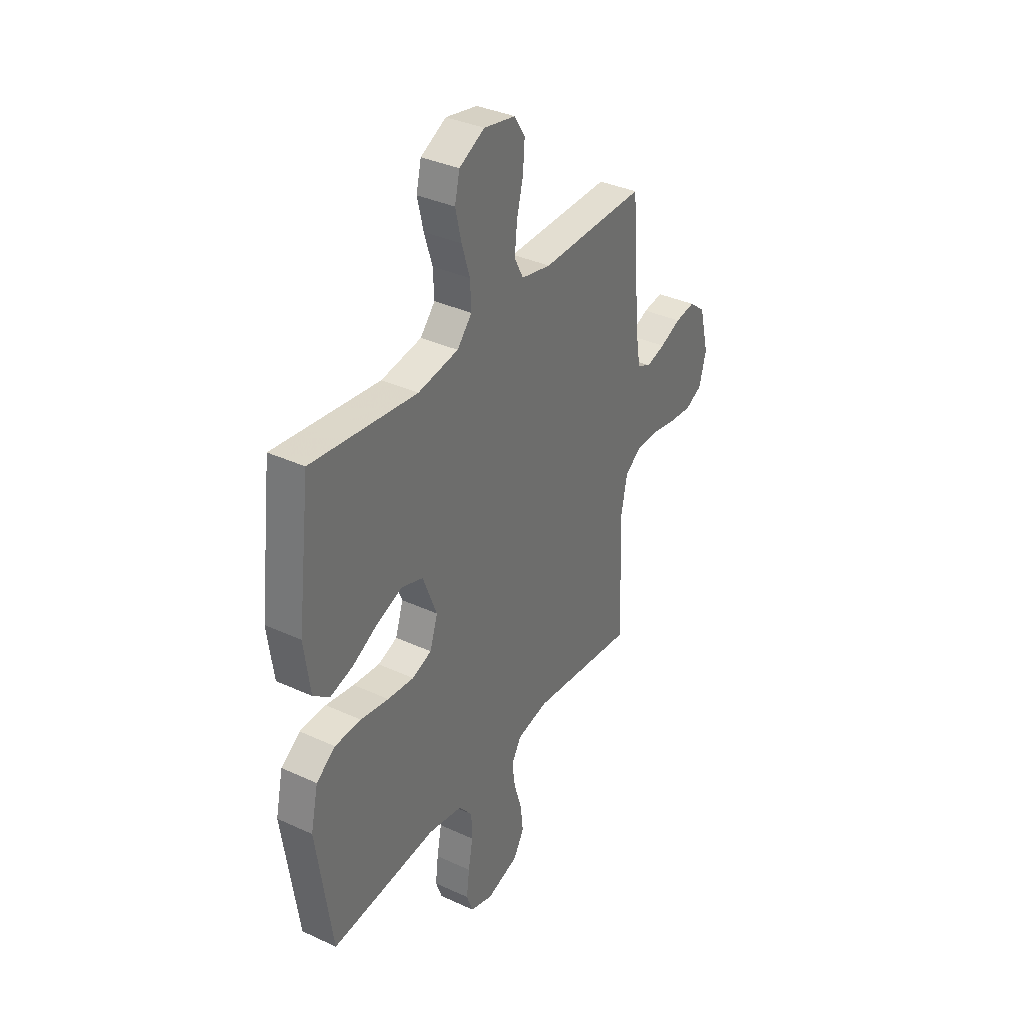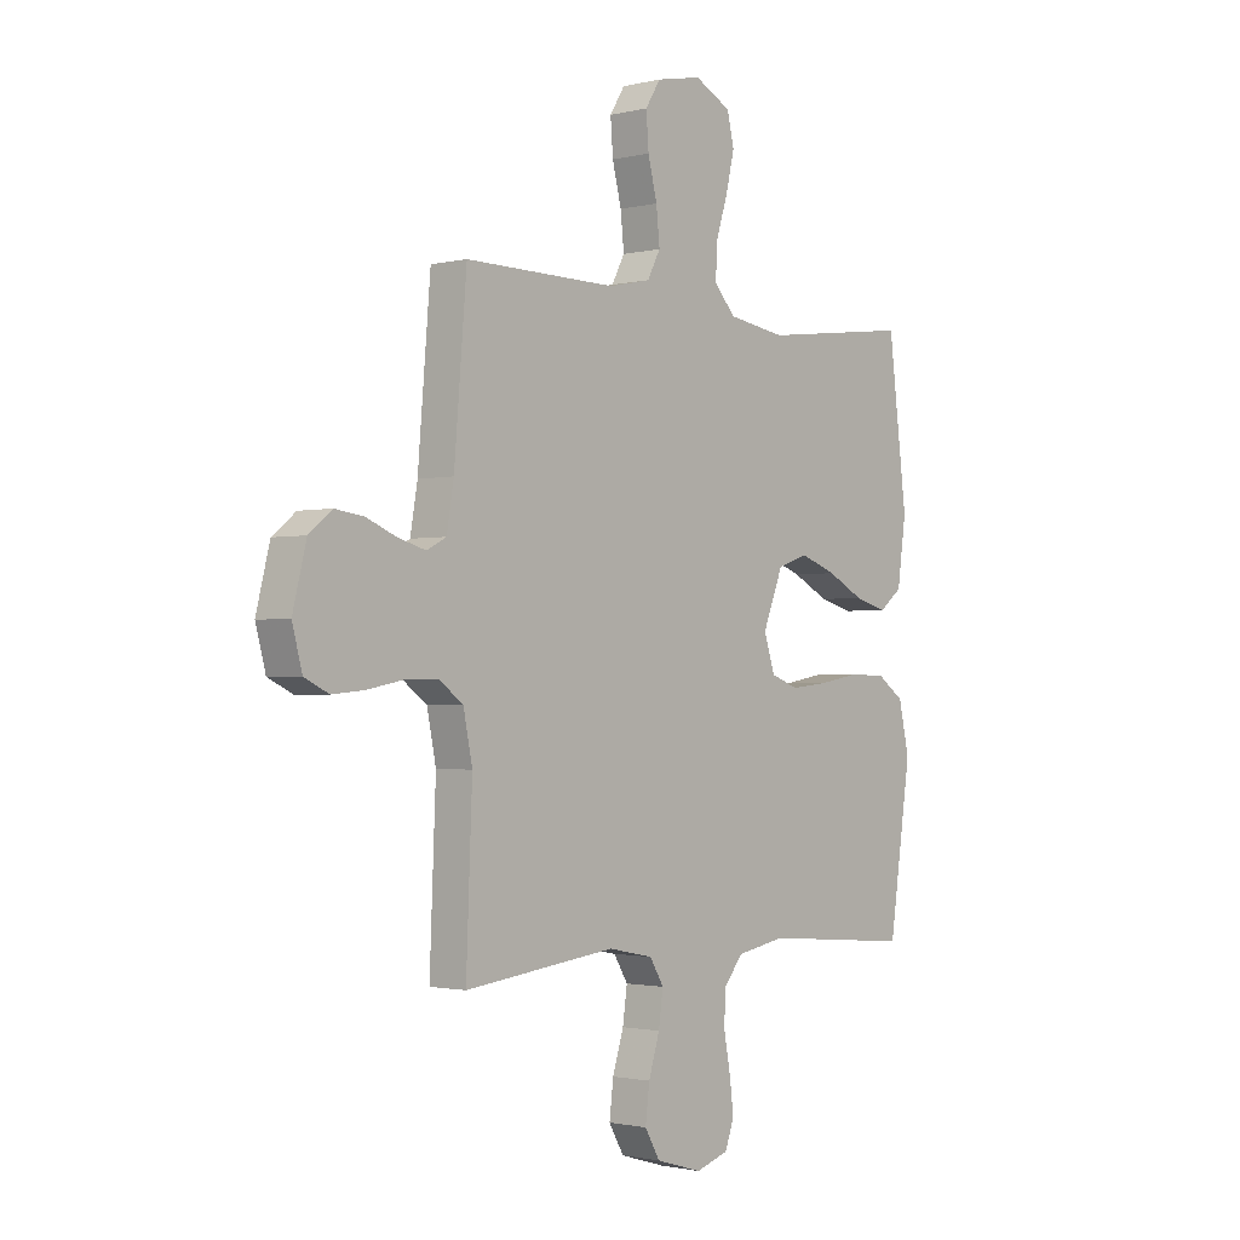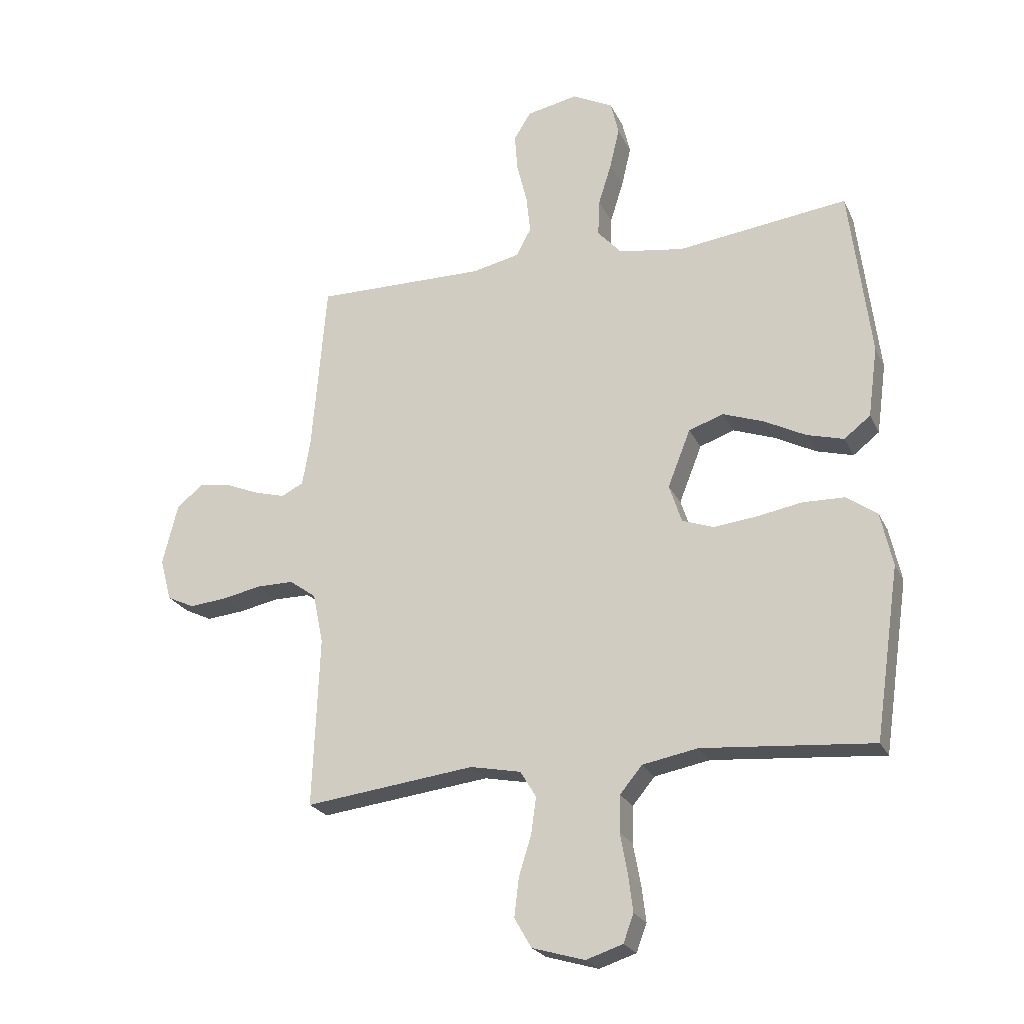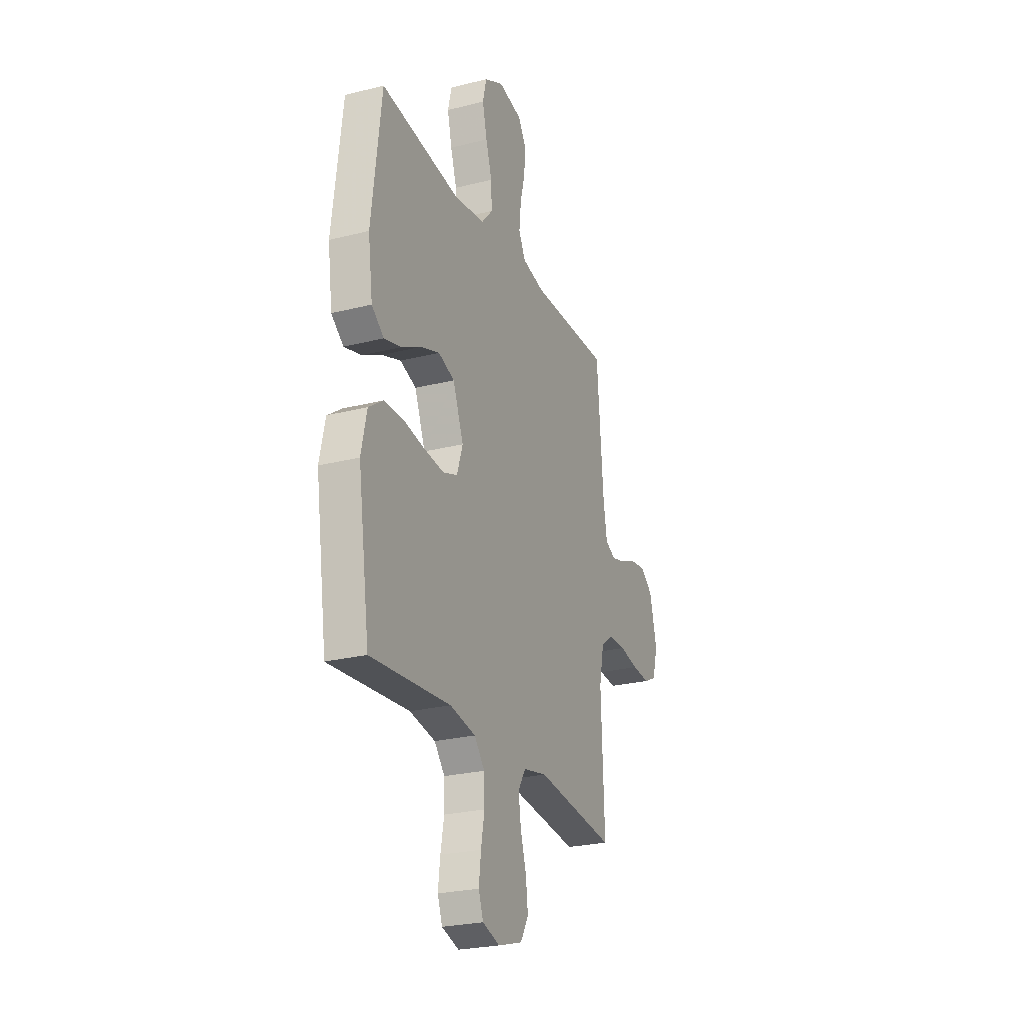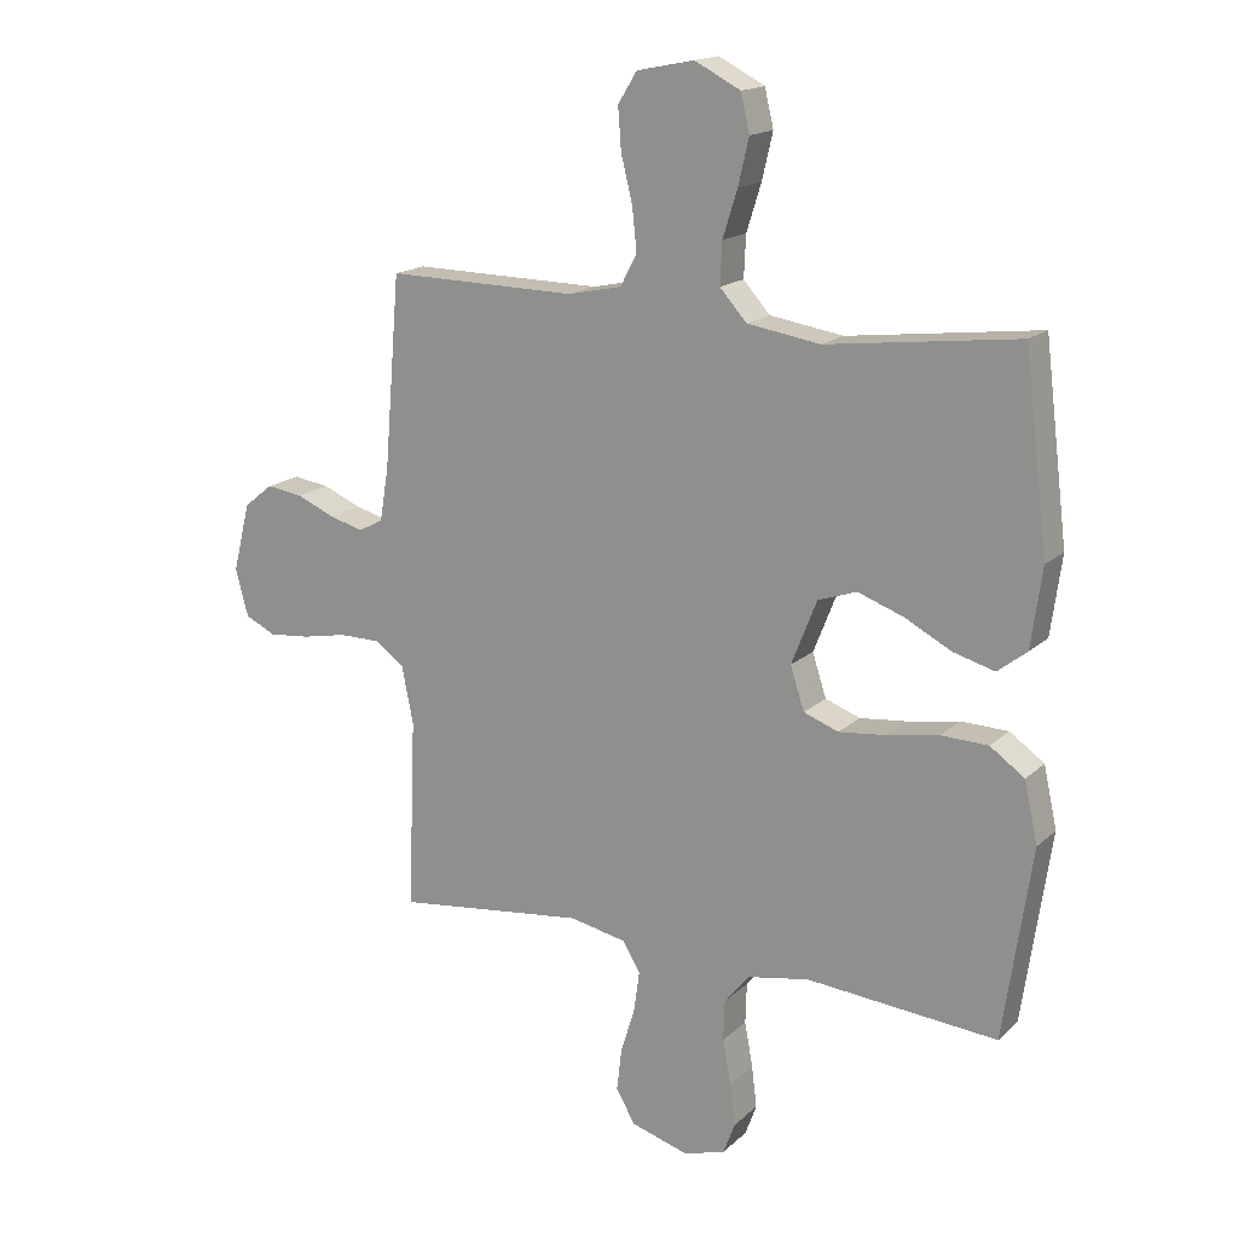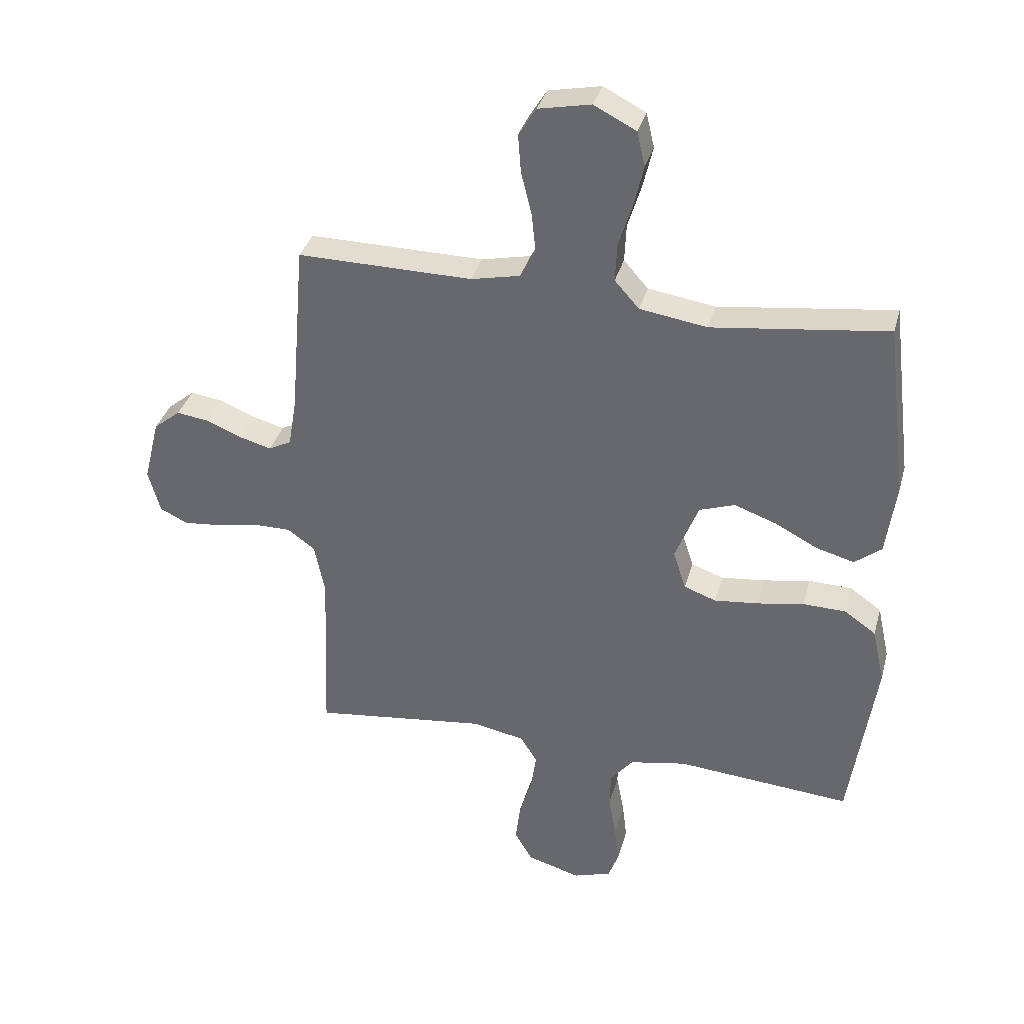
<metadata>
{"format":"obj","ext":"obj","renderer":"f3d","projection":"perspective","resolution":1024,"background":"white","views":[{"elev":35.7,"azim":121.3,"up":"+Z"},{"elev":-1.5,"azim":-49.1,"up":"+Z"},{"elev":-23.4,"azim":20.5,"up":"+Z"},{"elev":-25.1,"azim":112.3,"up":"+Z"},{"elev":16.7,"azim":30.4,"up":"+Z"},{"elev":34.9,"azim":14.7,"up":"+Z"}]}
</metadata>
<code>
v 0.5 0.07 -0.5
v 0.2 0.07 -0.475
v 0.103 0.07 -0.493
v 0.064 0.07 -0.54
v 0.062 0.07 -0.604
v 0.075 0.07 -0.674
v 0.083 0.07 -0.739
v 0.065 0.07 -0.788
v 0 0.07 -0.809
v -0.092 0.07 -0.782
v -0.122 0.07 -0.73
v -0.114 0.07 -0.663
v -0.092 0.07 -0.592
v -0.083 0.07 -0.528
v -0.111 0.07 -0.482
v -0.2 0.07 -0.464
v -0.5 0.07 -0.5
v -0.488 0.07 -0.2
v -0.506 0.07 -0.111
v -0.553 0.07 -0.077
v -0.618 0.07 -0.077
v -0.689 0.07 -0.091
v -0.754 0.07 -0.097
v -0.802 0.07 -0.074
v -0.822 0.07 0
v -0.795 0.07 0.108
v -0.749 0.07 0.145
v -0.692 0.07 0.137
v -0.632 0.07 0.112
v -0.578 0.07 0.097
v -0.539 0.07 0.117
v -0.525 0.07 0.2
v -0.5 0.07 0.5
v -0.2 0.07 0.496
v -0.116 0.07 0.514
v -0.09 0.07 0.563
v -0.097 0.07 0.63
v -0.115 0.07 0.702
v -0.12 0.07 0.768
v -0.09 0.07 0.816
v 0 0.07 0.834
v 0.072 0.07 0.797
v 0.086 0.07 0.738
v 0.069 0.07 0.666
v 0.046 0.07 0.593
v 0.043 0.07 0.528
v 0.085 0.07 0.481
v 0.2 0.07 0.463
v 0.5 0.07 0.5
v 0.537 0.07 0.2
v 0.52 0.07 0.076
v 0.474 0.07 0.04
v 0.409 0.07 0.058
v 0.336 0.07 0.096
v 0.264 0.07 0.122
v 0.203 0.07 0.101
v 0.163 0.07 0
v 0.185 0.07 -0.067
v 0.24 0.07 -0.087
v 0.315 0.07 -0.079
v 0.395 0.07 -0.065
v 0.469 0.07 -0.067
v 0.523 0.07 -0.105
v 0.544 0.07 -0.2
v 0.5 0 -0.5
v 0.2 0 -0.475
v 0.103 0 -0.493
v 0.064 0 -0.54
v 0.062 0 -0.604
v 0.075 0 -0.674
v 0.083 0 -0.739
v 0.065 0 -0.788
v 0 0 -0.809
v -0.092 0 -0.782
v -0.122 0 -0.73
v -0.114 0 -0.663
v -0.092 0 -0.592
v -0.083 0 -0.528
v -0.111 0 -0.482
v -0.2 0 -0.464
v -0.5 0 -0.5
v -0.488 0 -0.2
v -0.506 0 -0.111
v -0.553 0 -0.077
v -0.618 0 -0.077
v -0.689 0 -0.091
v -0.754 0 -0.097
v -0.802 0 -0.074
v -0.822 0 0
v -0.795 0 0.108
v -0.749 0 0.145
v -0.692 0 0.137
v -0.632 0 0.112
v -0.578 0 0.097
v -0.539 0 0.117
v -0.525 0 0.2
v -0.5 0 0.5
v -0.2 0 0.496
v -0.116 0 0.514
v -0.09 0 0.563
v -0.097 0 0.63
v -0.115 0 0.702
v -0.12 0 0.768
v -0.09 0 0.816
v 0 0 0.834
v 0.072 0 0.797
v 0.086 0 0.738
v 0.069 0 0.666
v 0.046 0 0.593
v 0.043 0 0.528
v 0.085 0 0.481
v 0.2 0 0.463
v 0.5 0 0.5
v 0.537 0 0.2
v 0.52 0 0.076
v 0.474 0 0.04
v 0.409 0 0.058
v 0.336 0 0.096
v 0.264 0 0.122
v 0.203 0 0.101
v 0.163 0 0
v 0.185 0 -0.067
v 0.24 0 -0.087
v 0.315 0 -0.079
v 0.395 0 -0.065
v 0.469 0 -0.067
v 0.523 0 -0.105
v 0.544 0 -0.2
f 64 1 2
f 63 64 2
f 62 63 2
f 61 62 2
f 60 61 2
f 59 60 2 3
f 58 59 3 4
f 57 58 4
f 52 53 54
f 51 52 54
f 50 51 54
f 49 50 54
f 48 49 54
f 47 48 54 55
f 46 47 55 56
f 43 44 45
f 42 43 45
f 41 42 45
f 40 41 45
f 39 40 45
f 38 39 45
f 37 38 45
f 36 37 45 46
f 46 56 57
f 36 46 57
f 35 36 57
f 32 33 34
f 35 57 4
f 34 35 4
f 32 34 4
f 31 32 4
f 27 28 29
f 26 27 29
f 25 26 29
f 24 25 29
f 23 24 29
f 22 23 29
f 21 22 29
f 20 21 29 30
f 16 17 18
f 15 16 18 19
f 11 12 13
f 10 11 13
f 9 10 13
f 8 9 13
f 7 8 13
f 6 7 13
f 5 6 13
f 5 13 14
f 4 5 14 15
f 19 20 30 31
f 4 15 19 31
f 66 65 128
f 66 128 127
f 66 127 126
f 66 126 125
f 66 125 124
f 67 66 124 123
f 68 67 123 122
f 68 122 121
f 118 117 116
f 118 116 115
f 118 115 114
f 118 114 113
f 118 113 112
f 119 118 112 111
f 120 119 111 110
f 109 108 107
f 109 107 106
f 109 106 105
f 109 105 104
f 109 104 103
f 109 103 102
f 109 102 101
f 110 109 101 100
f 121 120 110
f 121 110 100
f 121 100 99
f 98 97 96
f 68 121 99
f 68 99 98
f 68 98 96
f 68 96 95
f 93 92 91
f 93 91 90
f 93 90 89
f 93 89 88
f 93 88 87
f 93 87 86
f 93 86 85
f 94 93 85 84
f 82 81 80
f 83 82 80 79
f 77 76 75
f 77 75 74
f 77 74 73
f 77 73 72
f 77 72 71
f 77 71 70
f 77 70 69
f 78 77 69
f 79 78 69 68
f 95 94 84 83
f 95 83 79 68
f 1 65 66 2
f 2 66 67 3
f 3 67 68 4
f 4 68 69 5
f 5 69 70 6
f 6 70 71 7
f 7 71 72 8
f 8 72 73 9
f 9 73 74 10
f 10 74 75 11
f 11 75 76 12
f 12 76 77 13
f 13 77 78 14
f 14 78 79 15
f 15 79 80 16
f 16 80 81 17
f 17 81 82 18
f 18 82 83 19
f 19 83 84 20
f 20 84 85 21
f 21 85 86 22
f 22 86 87 23
f 23 87 88 24
f 24 88 89 25
f 25 89 90 26
f 26 90 91 27
f 27 91 92 28
f 28 92 93 29
f 29 93 94 30
f 30 94 95 31
f 31 95 96 32
f 32 96 97 33
f 33 97 98 34
f 34 98 99 35
f 35 99 100 36
f 36 100 101 37
f 37 101 102 38
f 38 102 103 39
f 39 103 104 40
f 40 104 105 41
f 41 105 106 42
f 42 106 107 43
f 43 107 108 44
f 44 108 109 45
f 45 109 110 46
f 46 110 111 47
f 47 111 112 48
f 48 112 113 49
f 49 113 114 50
f 50 114 115 51
f 51 115 116 52
f 52 116 117 53
f 53 117 118 54
f 54 118 119 55
f 55 119 120 56
f 56 120 121 57
f 57 121 122 58
f 58 122 123 59
f 59 123 124 60
f 60 124 125 61
f 61 125 126 62
f 62 126 127 63
f 63 127 128 64
f 64 128 65 1

</code>
